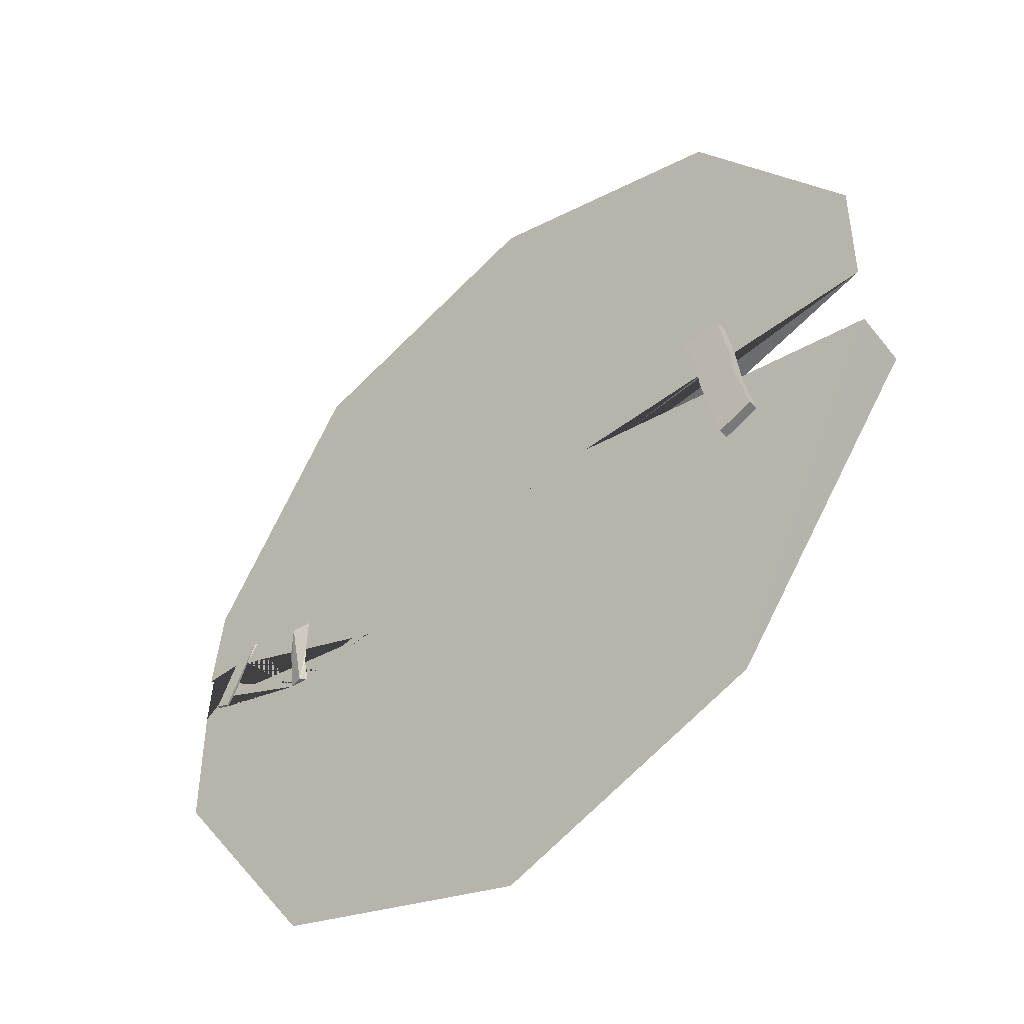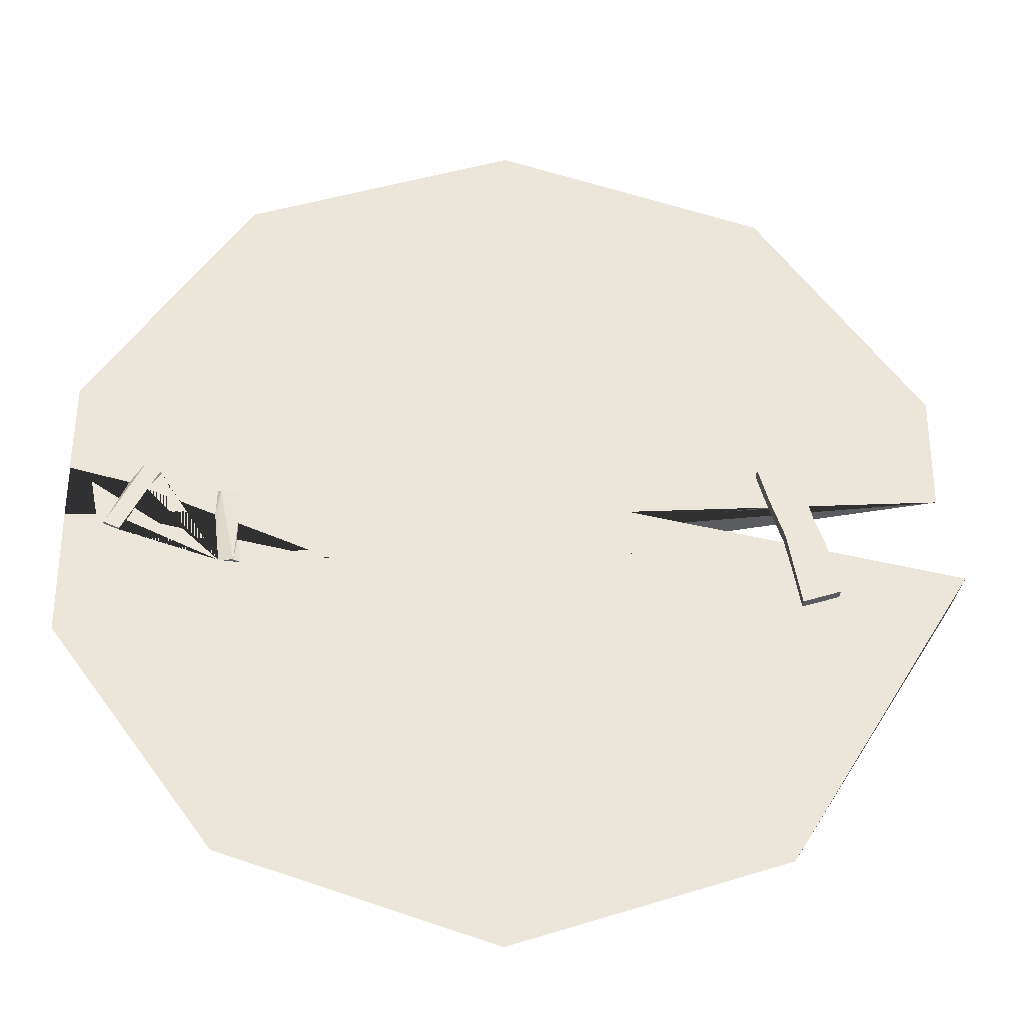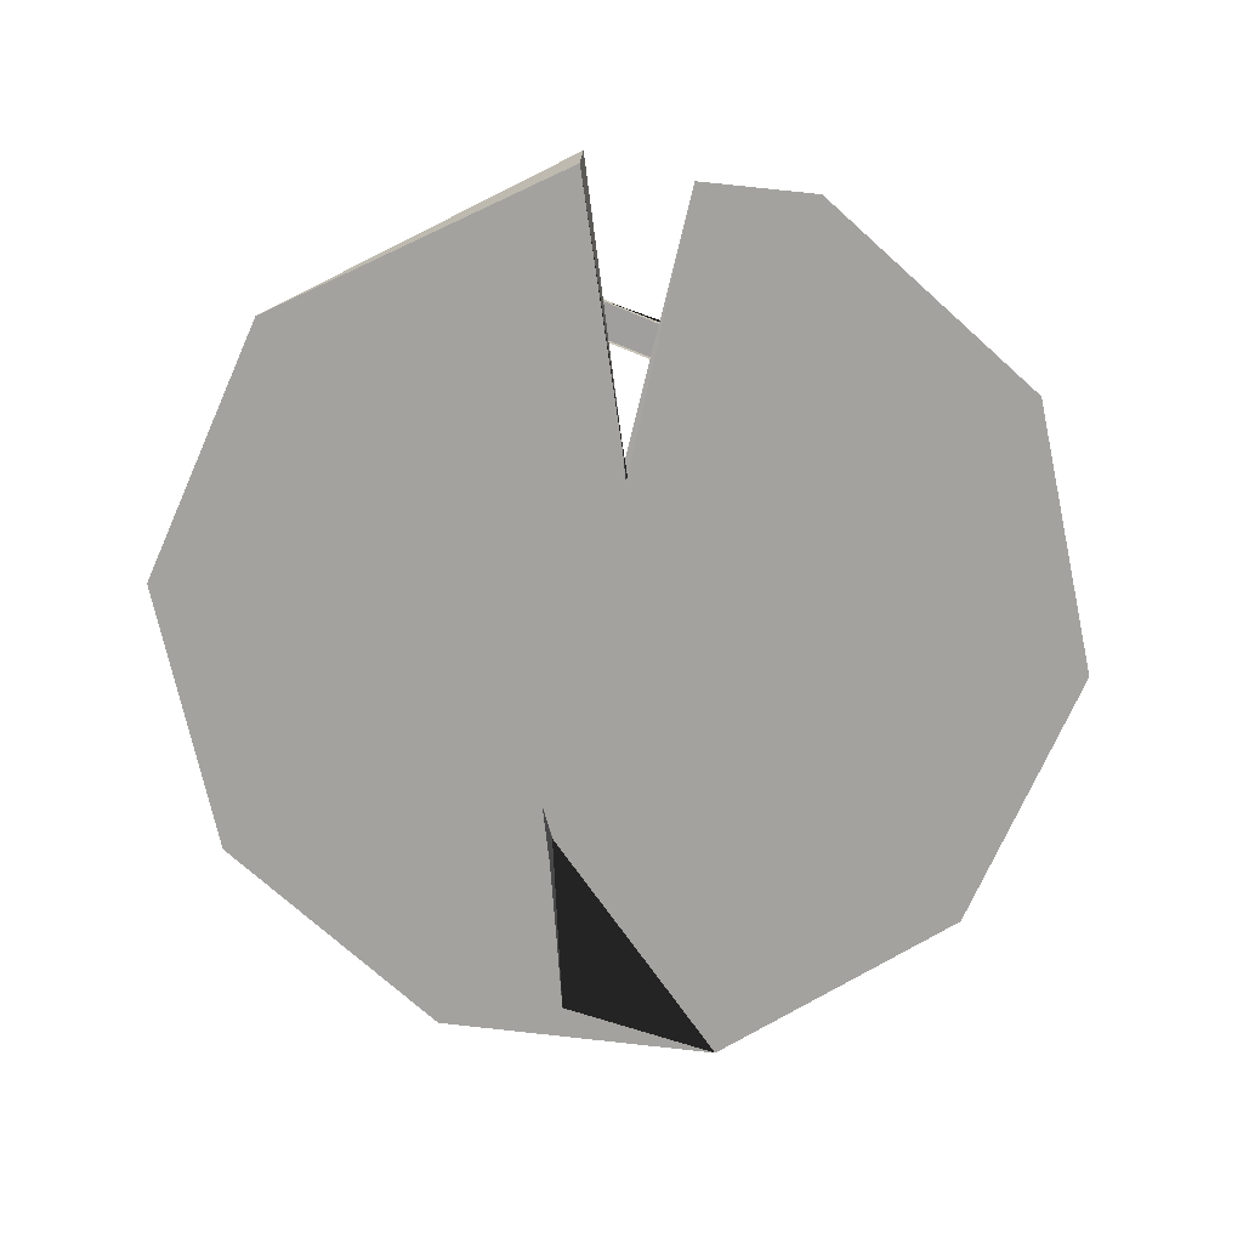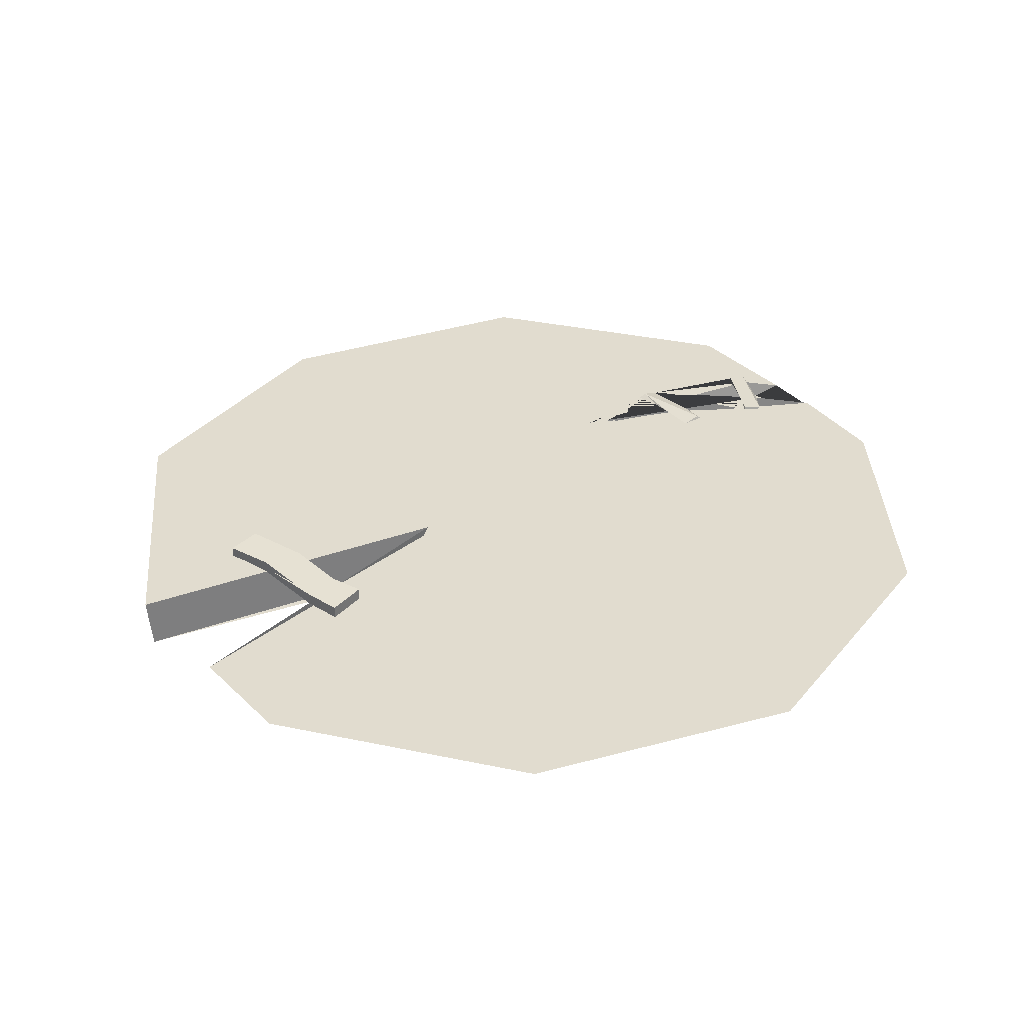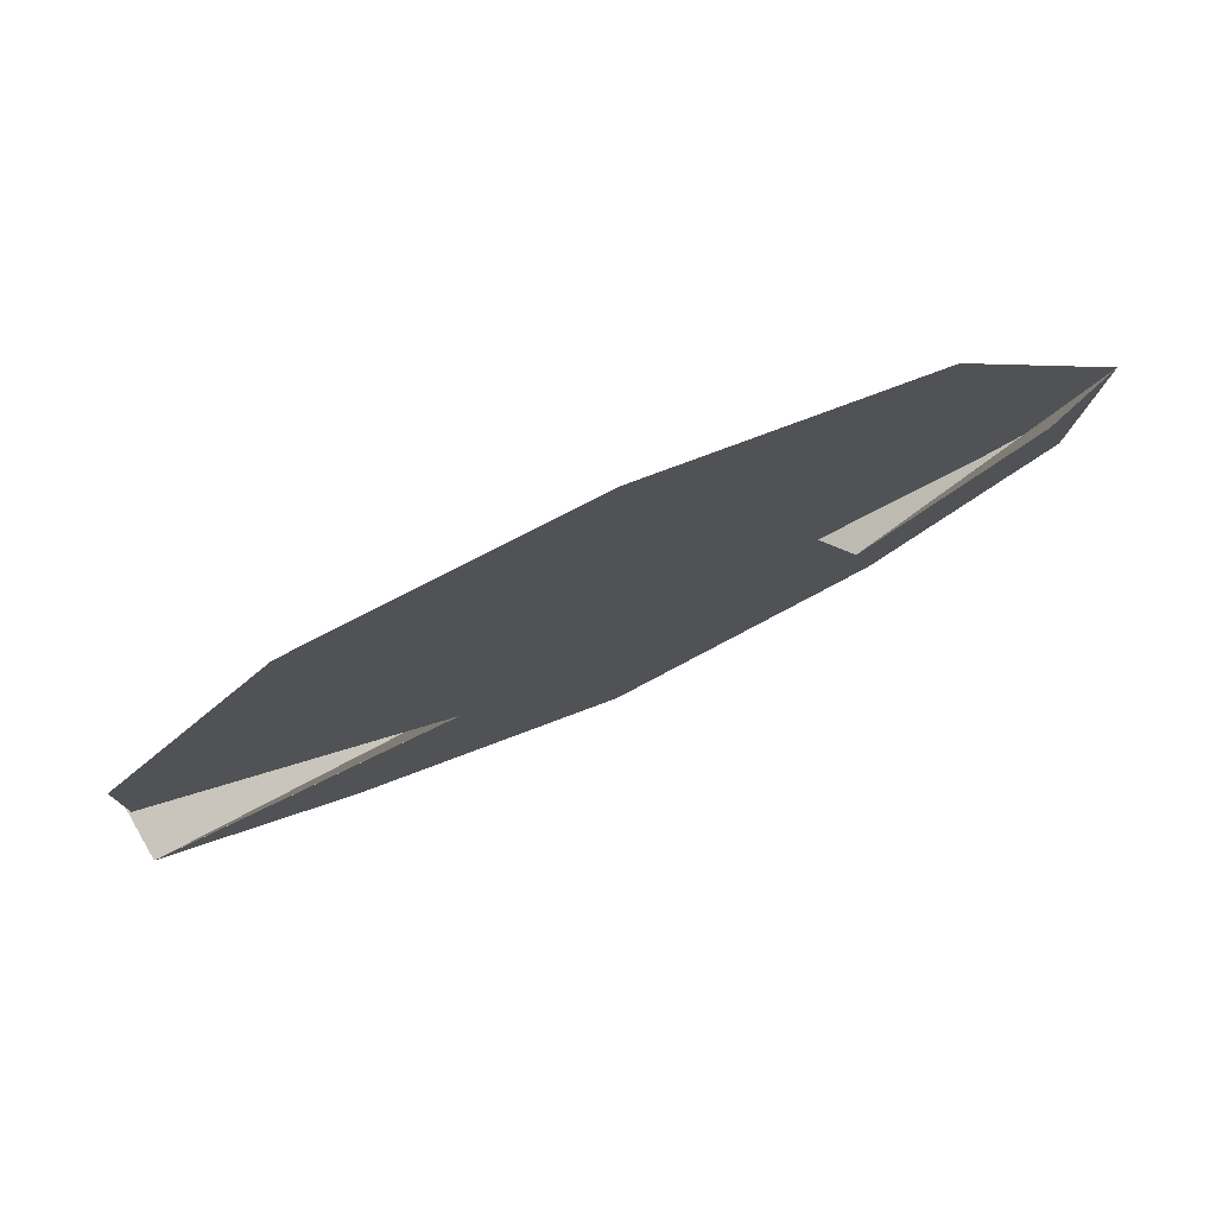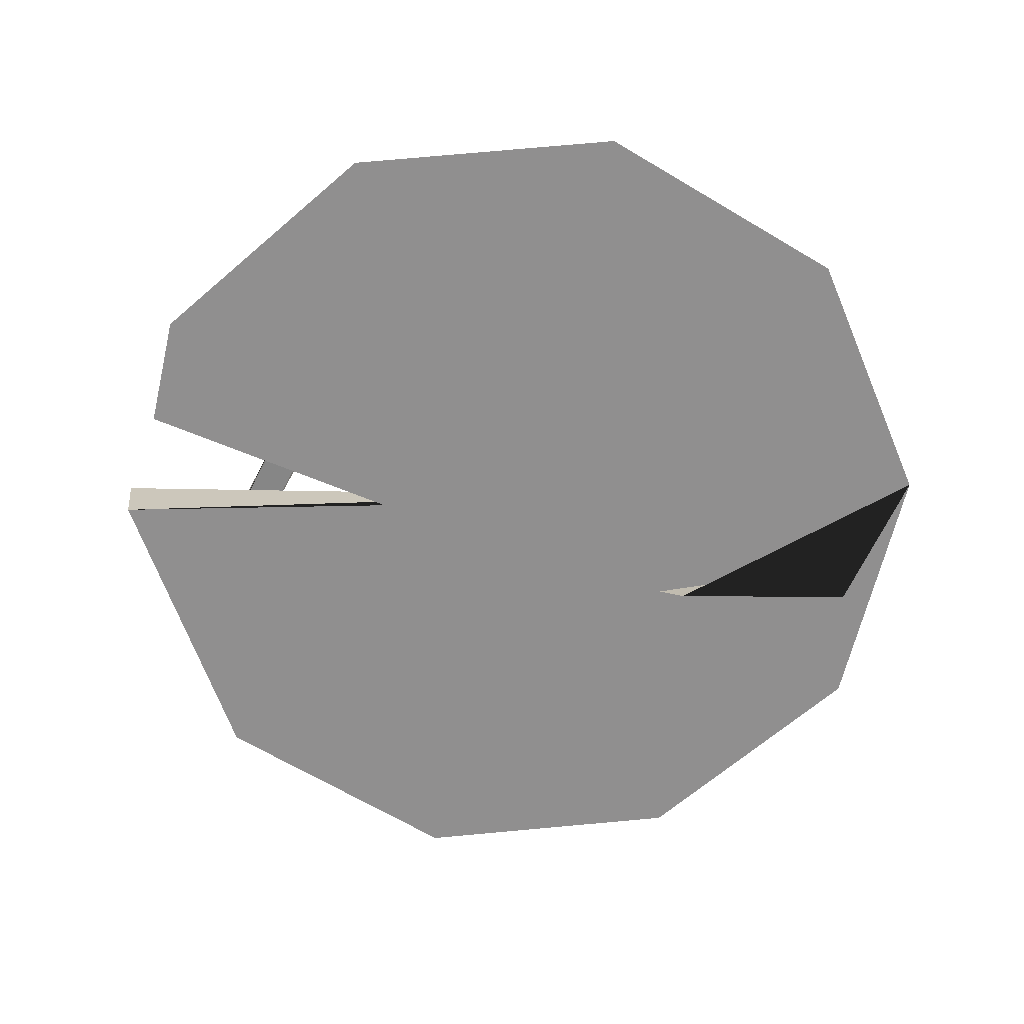
<metadata>
{"format":"obj","ext":"obj","renderer":"f3d","projection":"perspective","resolution":1024,"background":"white","views":[{"elev":-46.2,"azim":-137.5,"up":"+Z"},{"elev":-31.8,"azim":178.2,"up":"+Z"},{"elev":-73.7,"azim":-95.9,"up":"+Y"},{"elev":34.5,"azim":-38.1,"up":"+Y"},{"elev":79.1,"azim":-23.3,"up":"+Z"},{"elev":-65.8,"azim":-13.1,"up":"+Y"}]}
</metadata>
<code>
o Cylinder
v -1.796 0 -3.127
v -1.208 0.02 -2.936
v -0.8451 0.02 -2.436
v -0.8451 -0 -1.818
v -1.208 0.012 -1.318
v -1.796 0 -1.127
v -2.384 0 -1.318
v -2.747 0 -1.818
v -2.779 0.06018 -2.305
v -2.384 0 -2.936
v -0.8451 0.01999 -2.036
v -0.8453 0.01939 -2.156
v -1.436 0.06 -2.283
v -1.337 -0.06 -2.227
v -2.062 0.06 -2.151
v -2.747 0.000108 -2.076
v -2.766 -0.06031 -2.309
v -2.137 -0.06 -2.15
v -1.174 0.06 -2.175
v -1.224 0.06 -2.195
v -1.176 0.06 -2.114
v -1.227 0.06 -2.117
v -1.224 0.06 -2.237
v -1.18 0.06 -2.227
v -1.187 0.06 -2.288
v -1.236 0.06 -2.293
v -1.183 0.0663 -2.118
v -1.22 0.06802 -2.291
v -0.9841 0.06 -2.096
v -1.022 0.06 -2.112
v -1.052 0.06 -2.072
v -1.022 0.06 -2.05
v -0.9897 0.06 -2.185
v -0.9519 0.06 -2.177
v -0.9361 0.06 -2.201
v -0.9699 0.06 -2.216
v -1.049 0.06548 -2.072
v -1.017 0.06548 -2.049
v -0.9387 0.06548 -2.201
v -0.9723 0.06548 -2.216
v -2.48 0.06011 -2.24
v -2.395 0.06008 -2.222
v -2.506 0.05122 -2.352
v -2.426 0.04781 -2.375
v -2.446 0.02644 -2.109
v -2.369 0.03312 -2.117
v -2.429 0.02788 -2.023
v -2.346 0.03511 -2.04
v -2.48 0.08718 -2.24
v -2.395 0.08716 -2.222
v -2.506 0.0783 -2.352
v -2.426 0.07488 -2.375
v -2.446 0.05351 -2.109
v -2.369 0.0602 -2.117
v -2.429 0.05495 -2.023
v -2.346 0.06219 -2.04
f 9 10 17
f 18 16 45 46 15
f 21 27 19
f 20 28 23
f 26 28 23
f 22 27 21
f 19 27 24
f 25 28 26
f 34 39 35
f 32 38 29
f 30 37 31
f 36 40 33
f 25 24 33 36 35 34 12 3 2 1 10 9 41 43 44 42 15 46 48 47 45 16 8 7 6 5 4 11 29 32 31 30 19 21 22 20 13 23 26
f 4 5 6 7 8 16 18 17 10 1 2 3 12 14 11
f 24 23 13 14 12 34 33
f 18 15 42 41 9 17
f 14 13 20 19 30 29 11
f 19 20 22 21
f 23 24 25 26
f 28 25 24 27
f 27 22 20 28
f 32 29 30 31
f 36 33 34 35
f 38 32 31 37
f 40 33 30 37
f 40 36 35 39
f 39 34 29 38
f 39 38 37 40
f 42 44 52 50
f 42 44 43 41
f 45 47 48 46
f 43 41 49 51
f 46 42 50 54
f 46 48 56 54
f 47 45 53 55
f 44 43 51 52
f 45 41 49 53
f 48 47 55 56
f 51 49 53 55 56 54 50 52

</code>
